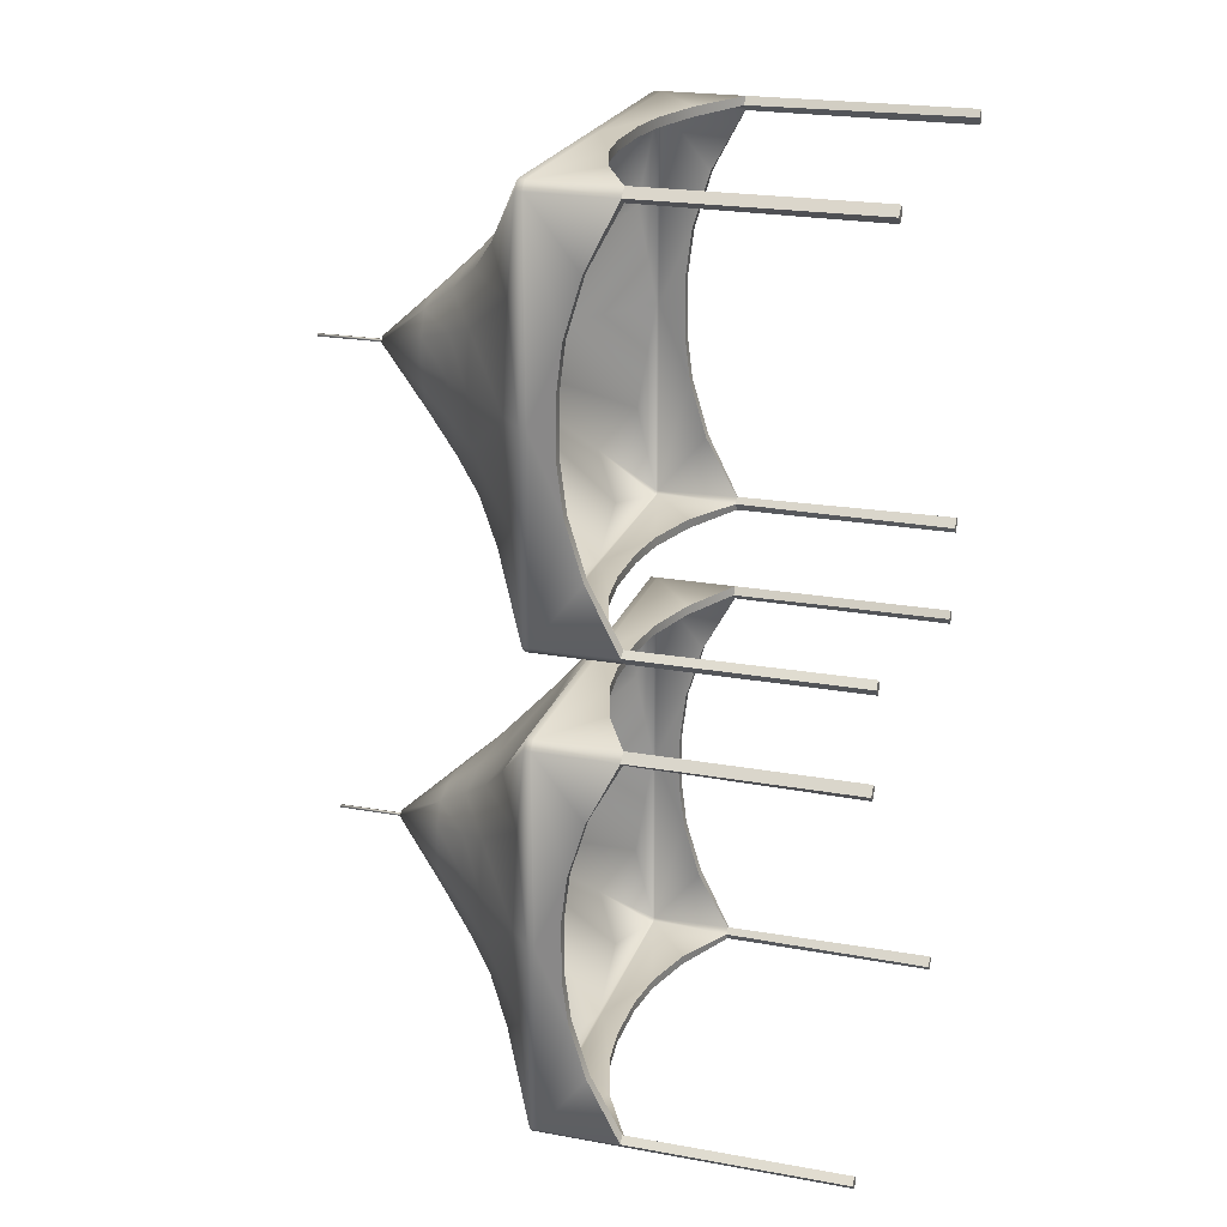
<metadata>
{"format":"obj","ext":"obj","renderer":"f3d","projection":"perspective","resolution":1024,"background":"white","views":[{"elev":22.9,"azim":-73.1,"up":"+Y"}]}
</metadata>
<code>
o _0TENT_food_01_000_Scene.105
v -168.2 280 -6.663
v -168.3 280 -6.663
v -168.3 279.9 -4.526
v -168.2 280 -4.526
v -168.3 280.1 -4.526
v -168.4 280 -6.663
v -168.3 280.1 -6.663
v -168.4 280 -4.526
v -164.4 276.2 -6.663
v -164.4 276.2 -4.526
v -164.5 276.2 -4.526
v -164.5 276.2 -6.663
v -164.4 276.1 -4.526
v -164.4 276.2 -4.526
v -164.4 276.2 -6.663
v -164.4 276.1 -6.663
v -168.4 279.4 -6.978
v -168.3 279.4 -6.978
v -168.4 278.8 -7.148
v -168.3 278.8 -7.148
v -168.4 278.4 -7.204
v -168.3 278.4 -7.204
v -168.3 277.8 -7.204
v -168.4 277.8 -7.204
v -168.4 277.4 -7.148
v -168.3 277.4 -7.148
v -168.4 276.8 -6.978
v -168.3 276.8 -6.978
v -168.3 276.2 -6.663
v -168.4 276.2 -6.663
v -164.4 276.8 -6.978
v -164.4 276.8 -6.978
v -164.4 277.4 -7.148
v -164.4 277.4 -7.148
v -164.4 277.8 -7.204
v -164.4 277.8 -7.204
v -164.4 278.4 -7.204
v -164.4 278.4 -7.204
v -164.4 278.8 -7.148
v -164.4 278.8 -7.148
v -164.4 279.4 -6.978
v -164.4 279.4 -6.978
v -164.4 280 -6.663
v -164.4 280 -6.663
v -164.4 280.1 -4.526
v -164.4 280.1 -6.663
v -164.4 280 -4.526
v -164.5 280 -6.663
v -164.5 280 -4.526
v -164.4 279.9 -4.526
v -168.4 276.2 -4.526
v -168.3 276.1 -4.526
v -168.3 276.1 -6.663
v -168.2 276.2 -6.663
v -168.2 276.2 -4.526
v -168.3 276.2 -4.526
v -166.4 278.1 -9.419
v -166.4 278.1 -9.419
v -166.4 278.1 -9.409
v -166.4 278.1 -9.419
v -167.7 276.1 -6.978
v -167.7 276.2 -6.978
v -167.1 276.1 -7.148
v -167.1 276.2 -7.148
v -166.7 276.1 -7.204
v -166.7 276.2 -7.204
v -166.1 276.1 -7.204
v -166.1 276.2 -7.204
v -165.6 276.1 -7.148
v -165.6 276.2 -7.148
v -165.1 276.1 -6.978
v -165.1 276.2 -6.978
v -165.1 280.1 -6.978
v -165.1 280 -6.978
v -165.6 280.1 -7.148
v -165.6 280 -7.148
v -166.1 280.1 -7.204
v -166.1 280 -7.204
v -166.7 280.1 -7.204
v -166.7 280 -7.204
v -167.1 280.1 -7.148
v -167.1 280 -7.148
v -167.7 280.1 -6.978
v -167.7 280 -6.978
v -168.2 284.8 -6.663
v -168.3 284.8 -6.663
v -168.3 284.7 -4.526
v -168.2 284.8 -4.526
v -168.3 284.9 -4.526
v -168.4 284.8 -6.663
v -168.3 284.9 -6.663
v -168.4 284.8 -4.526
v -164.4 281 -4.526
v -164.5 281 -6.663
v -164.4 281 -6.663
v -164.5 281 -4.526
v -164.4 280.9 -4.526
v -164.4 281 -4.526
v -164.4 281 -6.663
v -164.4 280.9 -6.663
v -168.4 284.2 -6.978
v -168.3 284.2 -6.978
v -168.3 283.6 -7.148
v -168.4 283.6 -7.148
v -168.3 283.2 -7.204
v -168.4 283.2 -7.204
v -168.3 282.6 -7.204
v -168.4 282.6 -7.204
v -168.3 282.2 -7.148
v -168.4 282.2 -7.148
v -168.3 281.6 -6.978
v -168.4 281.6 -6.978
v -168.3 281 -6.663
v -168.4 281 -6.663
v -164.4 281.6 -6.978
v -164.4 281.6 -6.978
v -164.4 282.2 -7.148
v -164.4 282.2 -7.148
v -164.4 282.6 -7.204
v -164.4 282.6 -7.204
v -164.4 283.2 -7.204
v -164.4 283.2 -7.204
v -164.4 283.6 -7.148
v -164.4 283.6 -7.148
v -164.4 284.2 -6.978
v -164.4 284.2 -6.978
v -164.4 284.8 -6.663
v -164.4 284.8 -6.663
v -164.4 284.9 -4.526
v -164.4 284.9 -6.663
v -164.4 284.8 -4.526
v -164.5 284.8 -6.663
v -164.5 284.8 -4.526
v -164.4 284.7 -4.526
v -168.4 281 -4.526
v -168.3 280.9 -4.526
v -168.3 280.9 -6.663
v -168.2 281 -6.663
v -168.3 281 -4.526
v -168.2 281 -4.526
v -166.4 282.9 -9.419
v -166.4 282.9 -9.419
v -166.4 282.9 -9.409
v -166.4 282.9 -9.419
v -167.7 280.9 -6.978
v -167.7 281 -6.978
v -167.1 280.9 -7.148
v -167.1 281 -7.148
v -166.7 280.9 -7.204
v -166.7 281 -7.204
v -166.1 280.9 -7.204
v -166.1 281 -7.204
v -165.6 280.9 -7.148
v -165.6 281 -7.148
v -165.1 280.9 -6.978
v -165.1 281 -6.978
v -165.1 284.9 -6.978
v -165.1 284.8 -6.978
v -165.6 284.9 -7.148
v -165.6 284.8 -7.148
v -166.1 284.9 -7.204
v -166.1 284.8 -7.204
v -166.7 284.9 -7.204
v -166.7 284.8 -7.204
v -167.1 284.9 -7.148
v -167.1 284.8 -7.148
v -167.7 284.9 -6.978
v -167.7 284.8 -6.978
v -166.4 276.1 -7.46
v -164.4 276.1 -7.46
v -166.4 276.1 -7.526
v -164.4 276.2 -7.46
v -168.3 276.1 -7.46
v -168.4 276.2 -7.46
v -164.4 276.1 -7.526
v -164.4 278.1 -7.46
v -164.4 278.1 -7.526
v -164.4 280 -7.46
v -164.4 280.1 -7.46
v -164.4 276.2 -7.526
v -164.4 280 -7.526
v -166.4 280.1 -7.46
v -166.4 280.1 -7.526
v -168.3 280.1 -7.46
v -168.4 280 -7.46
v -164.4 280.1 -7.526
v -168.3 280.1 -7.526
v -168.4 278.1 -7.46
v -168.4 278.1 -7.526
v -168.4 280 -7.526
v -165 279.4 -7.962
v -165.4 279.8 -7.688
v -164.6 279.1 -7.688
v -165.4 279.1 -8.243
v -167.7 279.4 -7.962
v -167.3 279.8 -7.688
v -166.4 279.9 -7.731
v -168.1 279.1 -7.688
v -167.4 279.1 -8.243
v -165.8 279.2 -8.243
v -166.9 279.2 -8.243
v -166.4 279.3 -8.243
v -165.2 278.6 -8.243
v -165.6 278.8 -8.535
v -166 279 -8.535
v -164.6 278.1 -7.731
v -164.6 277.1 -7.688
v -165 276.8 -7.962
v -165.4 276.3 -7.688
v -165.4 277.1 -8.243
v -165.2 277.6 -8.243
v -165.1 278.1 -8.243
v -165.5 278.5 -8.535
v -165.9 278.5 -8.911
v -165.8 276.9 -8.243
v -165.6 277.3 -8.535
v -165.5 277.7 -8.535
v -165.4 278.1 -8.535
v -165.8 278.3 -8.911
v -166.3 278.1 -9.5
v -166.4 278.1 -9.5
v -166.1 278.6 -8.911
v -165.8 278.1 -8.911
v -165.8 277.9 -8.911
v -165.9 277.6 -8.911
v -166.4 278 -9.5
v -166.4 279 -8.535
v -166 277.2 -8.535
v -166.4 278.7 -8.911
v -166.7 279 -8.535
v -166.6 278.6 -8.911
v -167.1 278.8 -8.535
v -166.8 278.5 -8.911
v -166.4 278.1 -9.5
v -167.5 278.6 -8.243
v -167.2 278.5 -8.535
v -168.1 278.1 -7.731
v -166.4 278.1 -9.5
v -166.9 278.3 -8.911
v -167.6 278.1 -8.243
v -167.3 278.1 -8.535
v -166.9 278.1 -8.911
v -166.9 277.9 -8.911
v -167.2 277.7 -8.535
v -166.8 277.6 -8.911
v -167.5 277.6 -8.243
v -167.1 277.3 -8.535
v -168.1 277.1 -7.688
v -167.4 277.1 -8.243
v -168.4 276.2 -7.526
v -167.7 276.8 -7.962
v -168.3 276.1 -7.526
v -167.3 276.3 -7.688
v -166.9 276.9 -8.243
v -166.4 276.3 -7.731
v -166.4 276.8 -8.243
v -166.7 277.2 -8.535
v -166.4 277.2 -8.535
v -166.6 277.5 -8.911
v -166.1 277.5 -8.911
v -166.4 277.5 -8.911
v -168.3 276.2 -7.46
v -168.2 276.2 -7.46
v -168.3 278.1 -7.46
v -168.3 278.1 -7.488
v -168.3 280 -7.46
v -168.2 280 -7.46
v -168.3 276.2 -7.483
v -166.4 280 -7.46
v -166.4 280 -7.488
v -164.5 280 -7.46
v -164.4 280 -7.46
v -168.2 280 -7.483
v -164.4 278.1 -7.46
v -164.4 278.1 -7.488
v -164.4 276.2 -7.46
v -164.5 276.2 -7.46
v -164.4 280 -7.483
v -164.4 276.2 -7.483
v -166.4 276.2 -7.46
v -166.4 276.2 -7.488
v -164.5 280 -7.483
v -164.5 276.2 -7.483
v -168.2 276.2 -7.483
v -165.1 279.4 -7.883
v -165.4 279.8 -7.614
v -166.4 278.1 -8.848
v -164.7 279.1 -7.614
v -164.7 277.1 -7.614
v -165.1 276.8 -7.883
v -167.3 279.8 -7.614
v -165.4 276.4 -7.614
v -167.7 279.4 -7.883
v -168.3 280 -7.483
v -168.1 279.1 -7.614
v -167.3 276.4 -7.614
v -167.7 276.8 -7.883
v -168.1 277.1 -7.614
v -166.4 280.9 -7.46
v -164.4 280.9 -7.46
v -166.4 280.9 -7.526
v -164.4 281 -7.46
v -168.3 280.9 -7.46
v -168.4 281 -7.46
v -164.4 280.9 -7.526
v -164.4 282.9 -7.46
v -164.4 282.9 -7.526
v -164.4 284.8 -7.46
v -164.4 284.9 -7.46
v -164.4 281 -7.526
v -164.4 284.8 -7.526
v -166.4 284.9 -7.46
v -166.4 284.9 -7.526
v -168.3 284.9 -7.46
v -168.4 284.8 -7.46
v -164.4 284.9 -7.526
v -168.3 284.9 -7.526
v -168.4 282.9 -7.46
v -168.4 282.9 -7.526
v -168.4 284.8 -7.526
v -165 284.2 -7.962
v -165.4 284.6 -7.688
v -164.6 283.9 -7.688
v -165.4 283.9 -8.243
v -167.7 284.2 -7.962
v -167.3 284.6 -7.688
v -166.4 284.7 -7.731
v -168.1 283.9 -7.688
v -167.4 283.9 -8.243
v -165.8 284 -8.243
v -166.9 284 -8.243
v -166.4 284.1 -8.243
v -165.2 283.4 -8.243
v -165.6 283.6 -8.535
v -166 283.8 -8.535
v -164.6 282.9 -7.731
v -164.6 281.9 -7.688
v -165 281.6 -7.962
v -165.4 281.1 -7.688
v -165.4 281.9 -8.243
v -165.2 282.4 -8.243
v -165.1 282.9 -8.243
v -165.5 283.3 -8.535
v -165.9 283.3 -8.911
v -165.8 281.7 -8.243
v -165.6 282.1 -8.535
v -165.5 282.5 -8.535
v -165.4 282.9 -8.535
v -165.8 283.1 -8.911
v -166.3 282.9 -9.5
v -166.4 282.9 -9.5
v -166.1 283.4 -8.911
v -165.8 282.9 -8.911
v -165.8 282.7 -8.911
v -165.9 282.4 -8.911
v -166.4 282.8 -9.5
v -166.4 283.8 -8.535
v -166 282 -8.535
v -166.4 283.5 -8.911
v -166.7 283.8 -8.535
v -166.6 283.4 -8.911
v -167.1 283.6 -8.535
v -166.8 283.3 -8.911
v -166.4 282.9 -9.5
v -167.5 283.4 -8.243
v -167.2 283.3 -8.535
v -168.1 282.9 -7.731
v -166.4 282.9 -9.5
v -166.9 283.1 -8.911
v -167.6 282.9 -8.243
v -167.3 282.9 -8.535
v -166.9 282.9 -8.911
v -166.9 282.7 -8.911
v -167.2 282.5 -8.535
v -166.8 282.4 -8.911
v -167.5 282.4 -8.243
v -167.1 282.1 -8.535
v -168.1 281.9 -7.688
v -167.4 281.9 -8.243
v -168.4 281 -7.526
v -167.7 281.6 -7.962
v -168.3 280.9 -7.526
v -167.3 281.1 -7.688
v -166.9 281.7 -8.243
v -166.4 281.1 -7.731
v -166.4 281.6 -8.243
v -166.7 282 -8.535
v -166.4 282 -8.535
v -166.6 282.3 -8.911
v -166.1 282.3 -8.911
v -166.4 282.3 -8.911
v -168.3 281 -7.46
v -168.2 281 -7.46
v -168.3 282.9 -7.46
v -168.3 282.9 -7.488
v -168.3 284.8 -7.46
v -168.2 284.8 -7.46
v -168.3 281 -7.483
v -168.3 284.8 -7.483
v -166.4 284.8 -7.46
v -166.4 284.8 -7.488
v -164.5 284.8 -7.46
v -164.4 284.8 -7.46
v -168.2 284.8 -7.483
v -164.5 284.8 -7.483
v -164.4 282.9 -7.46
v -164.4 282.9 -7.488
v -164.4 281 -7.46
v -164.5 281 -7.46
v -164.4 284.8 -7.483
v -164.4 281 -7.483
v -166.4 281 -7.46
v -166.4 281 -7.488
v -164.5 281 -7.483
v -168.2 281 -7.483
v -165.1 281.6 -7.883
v -164.7 281.9 -7.614
v -166.4 282.9 -8.848
v -165.4 281.2 -7.614
v -167.3 281.2 -7.614
v -167.7 281.6 -7.883
v -164.7 283.9 -7.614
v -168.1 281.9 -7.614
v -165.1 284.2 -7.883
v -165.4 284.6 -7.614
v -168.1 283.9 -7.614
v -167.7 284.2 -7.883
v -167.3 284.6 -7.614
v -166.4 278.1 -10.14
v -166.3 278.1 -10.14
v -166.4 278.1 -9.5
v -166.4 278.1 -9.5
v -166.3 278.1 -9.5
v -166.4 278.1 -10.14
v -166.3 278.1 -9.5
v -166.3 278.1 -10.14
v -166.4 282.9 -10.14
v -166.3 282.9 -10.14
v -166.4 282.9 -9.5
v -166.4 282.9 -9.5
v -166.3 282.9 -9.5
v -166.4 282.9 -10.14
v -166.3 282.9 -9.5
v -166.3 282.9 -10.14
f 1 3 2
f 3 1 4
f 5 7 6
f 6 8 5
f 9 11 10
f 11 9 12
f 13 10 11
f 10 13 14
f 7 4 1
f 4 7 5
f 10 15 9
f 15 10 14
f 16 11 12
f 11 16 13
f 2 3 6
f 6 3 8
f 6 17 2
f 2 17 18
f 17 19 18
f 18 19 20
f 19 21 20
f 20 21 22
f 21 23 22
f 23 21 24
f 24 25 23
f 23 25 26
f 25 27 26
f 26 27 28
f 27 29 28
f 29 27 30
f 15 31 9
f 9 31 32
f 33 32 31
f 34 32 33
f 35 34 33
f 36 34 35
f 35 37 36
f 37 35 38
f 39 37 38
f 37 39 40
f 41 40 39
f 40 41 42
f 41 43 42
f 43 41 44
f 3 5 8
f 5 3 4
f 15 14 16
f 16 14 13
f 45 44 46
f 44 45 47
f 48 49 46
f 46 49 45
f 44 50 43
f 50 44 47
f 47 49 50
f 49 47 45
f 48 50 49
f 50 48 43
f 30 52 51
f 52 30 53
f 29 55 54
f 55 29 56
f 57 59 58
f 60 58 59
f 30 56 29
f 56 30 51
f 55 53 54
f 53 55 52
f 61 54 53
f 54 61 62
f 63 62 61
f 62 63 64
f 65 64 63
f 64 65 66
f 67 66 65
f 66 67 68
f 69 68 67
f 68 69 70
f 71 70 69
f 70 71 72
f 71 12 72
f 12 71 16
f 55 56 52
f 52 56 51
f 46 73 48
f 74 48 73
f 73 75 74
f 76 74 75
f 75 77 76
f 78 76 77
f 77 79 78
f 80 78 79
f 79 81 80
f 82 80 81
f 81 83 82
f 84 82 83
f 83 1 84
f 1 83 7
f 85 87 86
f 87 85 88
f 89 91 90
f 90 92 89
f 93 95 94
f 94 96 93
f 97 93 96
f 93 97 98
f 91 88 85
f 88 91 89
f 93 99 95
f 99 93 98
f 100 96 94
f 96 100 97
f 86 87 90
f 90 87 92
f 90 101 86
f 86 101 102
f 101 103 102
f 103 101 104
f 104 105 103
f 105 104 106
f 106 107 105
f 107 106 108
f 108 109 107
f 109 108 110
f 110 111 109
f 111 110 112
f 112 113 111
f 113 112 114
f 99 115 95
f 95 115 116
f 115 117 116
f 117 115 118
f 118 119 117
f 119 118 120
f 120 121 119
f 121 120 122
f 122 123 121
f 123 122 124
f 124 125 123
f 125 124 126
f 126 127 125
f 127 126 128
f 88 92 87
f 92 88 89
f 99 98 100
f 100 98 97
f 129 128 130
f 128 129 131
f 132 133 130
f 130 133 129
f 128 134 127
f 134 128 131
f 131 133 134
f 133 131 129
f 133 132 127
f 127 134 133
f 114 136 135
f 136 114 137
f 113 139 138
f 138 139 140
f 141 143 142
f 144 142 143
f 114 139 113
f 139 114 135
f 138 140 137
f 137 140 136
f 145 138 137
f 138 145 146
f 147 146 145
f 146 147 148
f 149 148 147
f 148 149 150
f 151 150 149
f 150 151 152
f 153 152 151
f 152 153 154
f 155 154 153
f 154 155 156
f 155 94 156
f 94 155 100
f 140 139 136
f 136 139 135
f 130 157 132
f 158 132 157
f 157 159 158
f 160 158 159
f 159 161 160
f 162 160 161
f 161 163 162
f 164 162 163
f 163 165 164
f 166 164 165
f 165 167 166
f 168 166 167
f 167 85 168
f 85 167 91
f 169 69 67
f 169 170 69
f 171 170 169
f 65 169 67
f 69 170 71
f 170 16 71
f 63 169 65
f 170 15 16
f 172 15 170
f 172 31 15
f 33 31 172
f 173 169 63
f 173 171 169
f 61 173 63
f 53 173 61
f 53 174 173
f 174 53 30
f 174 30 27
f 25 174 27
f 171 175 170
f 175 172 170
f 176 33 172
f 176 172 177
f 177 178 176
f 33 176 35
f 38 35 176
f 176 39 38
f 176 178 39
f 41 39 178
f 44 41 178
f 178 46 44
f 46 178 179
f 179 73 46
f 75 73 179
f 172 175 180
f 180 177 172
f 181 179 178
f 178 177 181
f 182 75 179
f 182 179 183
f 183 184 182
f 75 182 77
f 79 77 182
f 182 81 79
f 182 184 81
f 83 81 184
f 7 83 184
f 184 6 7
f 6 184 185
f 6 185 17
f 17 185 19
f 186 179 181
f 186 183 179
f 187 185 184
f 184 183 187
f 185 188 19
f 185 189 188
f 19 188 21
f 21 188 24
f 188 25 24
f 188 174 25
f 189 174 188
f 185 187 190
f 189 185 190
f 186 181 191
f 186 192 183
f 191 192 186
f 191 181 193
f 181 177 193
f 194 192 191
f 193 194 191
f 187 195 190
f 187 183 196
f 195 187 196
f 183 192 197
f 196 183 197
f 195 198 190
f 190 198 189
f 196 199 195
f 199 198 195
f 192 194 200
f 200 197 192
f 201 196 197
f 199 196 201
f 197 200 202
f 202 201 197
f 194 193 203
f 204 200 194
f 203 204 194
f 205 202 200
f 200 204 205
f 206 203 193
f 193 177 206
f 177 207 206
f 180 207 177
f 208 207 180
f 175 208 180
f 208 175 209
f 175 171 209
f 210 207 208
f 209 210 208
f 211 206 207
f 207 210 211
f 203 206 212
f 206 211 212
f 204 203 213
f 212 213 203
f 214 205 204
f 213 214 204
f 210 209 215
f 216 211 210
f 215 216 210
f 217 212 211
f 211 216 217
f 213 212 218
f 212 217 218
f 214 213 219
f 218 219 213
f 214 219 220
f 214 220 221
f 205 214 222
f 214 221 222
f 219 218 223
f 219 223 220
f 218 224 223
f 224 218 217
f 224 220 223
f 217 225 224
f 225 217 216
f 225 220 224
f 225 226 220
f 222 227 205
f 202 205 227
f 228 225 216
f 216 215 228
f 222 221 229
f 227 222 229
f 230 202 227
f 202 230 201
f 231 227 229
f 231 229 221
f 227 231 230
f 232 201 230
f 201 232 199
f 233 230 231
f 233 231 221
f 230 233 232
f 233 221 234
f 232 235 199
f 198 199 235
f 233 236 232
f 235 232 236
f 235 237 198
f 189 198 237
f 234 221 238
f 220 238 221
f 220 226 238
f 238 226 234
f 236 233 239
f 233 234 239
f 236 240 235
f 237 235 240
f 239 241 236
f 240 236 241
f 239 234 242
f 241 239 242
f 243 242 234
f 243 241 242
f 244 240 241
f 241 243 244
f 245 243 234
f 245 234 226
f 245 244 243
f 246 237 240
f 240 244 246
f 244 245 247
f 247 246 244
f 248 237 246
f 248 189 237
f 246 247 249
f 249 248 246
f 250 189 248
f 174 189 250
f 251 250 248
f 248 249 251
f 250 252 174
f 250 251 252
f 252 173 174
f 171 173 252
f 251 253 252
f 249 253 251
f 252 253 171
f 247 254 249
f 253 249 254
f 171 253 255
f 254 255 253
f 209 171 255
f 209 255 215
f 215 255 256
f 255 254 256
f 256 228 215
f 254 247 257
f 257 256 254
f 245 257 247
f 228 256 258
f 256 257 258
f 257 245 259
f 259 258 257
f 245 226 259
f 258 260 228
f 225 228 260
f 225 260 226
f 258 259 261
f 259 226 261
f 260 261 226
f 260 258 261
f 262 28 29
f 26 28 262
f 54 262 29
f 262 54 263
f 54 62 263
f 62 64 263
f 264 26 262
f 264 262 265
f 265 266 264
f 26 264 23
f 22 23 264
f 264 20 22
f 264 266 20
f 18 20 266
f 2 18 266
f 267 2 266
f 2 267 1
f 1 267 84
f 84 267 82
f 263 268 262
f 268 265 262
f 267 269 82
f 267 270 269
f 270 271 269
f 82 269 80
f 80 269 78
f 269 76 78
f 269 271 76
f 76 271 74
f 271 48 74
f 48 271 272
f 272 43 48
f 43 272 42
f 42 272 40
f 270 267 273
f 266 273 267
f 272 274 40
f 272 275 274
f 275 276 274
f 40 274 37
f 37 274 36
f 274 34 36
f 274 276 34
f 34 276 32
f 276 9 32
f 276 12 9
f 12 276 277
f 277 72 12
f 70 72 277
f 275 272 278
f 278 272 271
f 279 277 276
f 276 275 279
f 280 70 277
f 280 277 281
f 70 280 68
f 66 68 280
f 280 64 66
f 280 263 64
f 281 263 280
f 282 278 271
f 271 270 282
f 277 279 283
f 283 281 277
f 263 281 284
f 268 263 284
f 282 285 278
f 282 270 286
f 285 282 286
f 270 287 286
f 285 286 287
f 285 288 278
f 285 287 288
f 278 288 275
f 287 275 288
f 279 275 289
f 275 287 289
f 290 279 289
f 290 289 287
f 283 279 290
f 287 270 291
f 290 287 292
f 290 292 283
f 287 281 292
f 283 292 281
f 273 291 270
f 293 291 273
f 293 287 291
f 273 294 293
f 273 266 294
f 266 265 294
f 293 294 295
f 293 295 287
f 294 265 295
f 265 287 295
f 281 287 296
f 284 281 296
f 297 284 296
f 297 296 287
f 284 297 268
f 268 298 265
f 287 265 298
f 297 298 268
f 297 287 298
f 299 153 151
f 299 300 153
f 301 300 299
f 149 299 151
f 153 300 155
f 300 100 155
f 147 299 149
f 300 99 100
f 302 99 300
f 302 115 99
f 118 115 302
f 303 299 147
f 303 301 299
f 145 303 147
f 137 303 145
f 137 304 303
f 304 137 114
f 304 114 112
f 110 304 112
f 301 305 300
f 305 302 300
f 306 118 302
f 306 302 307
f 307 308 306
f 118 306 120
f 122 120 306
f 306 124 122
f 306 308 124
f 126 124 308
f 128 126 308
f 308 130 128
f 309 130 308
f 309 157 130
f 159 157 309
f 310 302 305
f 310 307 302
f 311 309 308
f 308 307 311
f 312 159 309
f 312 309 313
f 313 314 312
f 159 312 161
f 163 161 312
f 312 165 163
f 312 314 165
f 167 165 314
f 91 167 314
f 314 90 91
f 315 90 314
f 90 315 101
f 101 315 104
f 309 311 316
f 316 313 309
f 317 315 314
f 314 313 317
f 315 318 104
f 315 319 318
f 104 318 106
f 106 318 108
f 318 110 108
f 318 304 110
f 319 304 318
f 315 317 320
f 319 315 320
f 316 311 321
f 316 322 313
f 321 322 316
f 321 311 323
f 311 307 323
f 324 322 321
f 323 324 321
f 317 325 320
f 317 313 326
f 325 317 326
f 313 322 327
f 326 313 327
f 325 328 320
f 320 328 319
f 326 329 325
f 329 328 325
f 322 324 330
f 330 327 322
f 331 326 327
f 329 326 331
f 327 330 332
f 332 331 327
f 324 323 333
f 334 330 324
f 333 334 324
f 335 332 330
f 330 334 335
f 336 333 323
f 323 307 336
f 307 337 336
f 310 337 307
f 338 337 310
f 305 338 310
f 338 305 339
f 305 301 339
f 340 337 338
f 339 340 338
f 341 336 337
f 337 340 341
f 333 336 342
f 336 341 342
f 334 333 343
f 342 343 333
f 344 335 334
f 343 344 334
f 340 339 345
f 346 341 340
f 345 346 340
f 347 342 341
f 341 346 347
f 343 342 348
f 342 347 348
f 344 343 349
f 348 349 343
f 344 349 350
f 344 350 351
f 335 344 352
f 344 351 352
f 349 348 353
f 349 353 350
f 348 354 353
f 354 348 347
f 354 350 353
f 347 355 354
f 355 347 346
f 355 350 354
f 355 356 350
f 352 357 335
f 332 335 357
f 358 355 346
f 346 345 358
f 352 351 359
f 357 352 359
f 360 332 357
f 332 360 331
f 361 357 359
f 361 359 351
f 357 361 360
f 362 331 360
f 331 362 329
f 363 360 361
f 363 361 351
f 360 363 362
f 363 351 364
f 362 365 329
f 328 329 365
f 363 366 362
f 365 362 366
f 365 367 328
f 319 328 367
f 364 351 368
f 350 368 351
f 350 356 368
f 368 356 364
f 366 363 369
f 363 364 369
f 366 370 365
f 367 365 370
f 369 371 366
f 370 366 371
f 369 364 372
f 371 369 372
f 373 372 364
f 373 371 372
f 374 370 371
f 371 373 374
f 375 373 364
f 375 364 356
f 375 374 373
f 376 367 370
f 370 374 376
f 374 375 377
f 377 376 374
f 378 367 376
f 378 319 367
f 376 377 379
f 379 378 376
f 380 319 378
f 304 319 380
f 381 380 378
f 378 379 381
f 380 382 304
f 380 381 382
f 382 303 304
f 301 303 382
f 381 383 382
f 379 383 381
f 382 383 301
f 377 384 379
f 383 379 384
f 301 383 385
f 384 385 383
f 339 301 385
f 339 385 345
f 345 385 386
f 385 384 386
f 386 358 345
f 384 377 387
f 387 386 384
f 375 387 377
f 358 386 388
f 386 387 388
f 387 375 389
f 389 388 387
f 375 356 389
f 388 390 358
f 355 358 390
f 355 390 356
f 388 389 391
f 389 356 391
f 390 391 356
f 390 388 391
f 392 111 113
f 392 113 393
f 393 113 138
f 138 146 393
f 109 111 392
f 146 148 393
f 394 109 392
f 394 392 395
f 109 394 107
f 105 107 394
f 394 103 105
f 394 396 103
f 395 396 394
f 102 103 396
f 86 102 396
f 397 86 396
f 86 397 85
f 85 397 168
f 168 397 166
f 393 398 392
f 398 395 392
f 396 395 399
f 399 397 396
f 397 400 166
f 397 401 400
f 166 400 164
f 164 400 162
f 400 160 162
f 400 402 160
f 401 402 400
f 160 402 158
f 402 132 158
f 132 402 403
f 403 127 132
f 127 403 125
f 125 403 123
f 404 397 399
f 401 397 404
f 405 403 402
f 402 401 405
f 403 406 123
f 403 407 406
f 407 408 406
f 123 406 121
f 121 406 119
f 406 117 119
f 406 408 117
f 117 408 116
f 408 95 116
f 408 94 95
f 94 408 409
f 409 156 94
f 154 156 409
f 403 405 410
f 407 403 410
f 411 409 408
f 408 407 411
f 412 154 409
f 412 409 413
f 154 412 152
f 150 152 412
f 412 148 150
f 412 393 148
f 413 393 412
f 409 411 414
f 414 413 409
f 393 413 415
f 398 393 415
f 414 411 416
f 411 407 417
f 416 411 417
f 407 418 417
f 416 417 418
f 416 419 414
f 414 419 413
f 416 418 419
f 418 413 419
f 415 413 420
f 413 418 420
f 421 415 420
f 415 421 398
f 421 420 418
f 418 407 422
f 421 418 423
f 421 423 398
f 418 395 423
f 398 423 395
f 410 422 407
f 424 422 410
f 424 418 422
f 405 424 410
f 424 405 425
f 424 425 418
f 405 401 425
f 401 418 425
f 395 418 426
f 399 395 426
f 427 399 426
f 427 426 418
f 404 399 427
f 418 401 428
f 404 428 401
f 427 428 404
f 427 418 428
f 429 431 430
f 429 432 431
f 430 431 433
f 434 432 429
f 430 434 429
f 434 435 432
f 430 433 436
f 434 430 436
f 436 433 435
f 436 435 434
f 437 439 438
f 437 440 439
f 438 439 441
f 442 440 437
f 438 442 437
f 442 443 440
f 438 441 444
f 442 438 444
f 444 441 443
f 444 443 442

</code>
